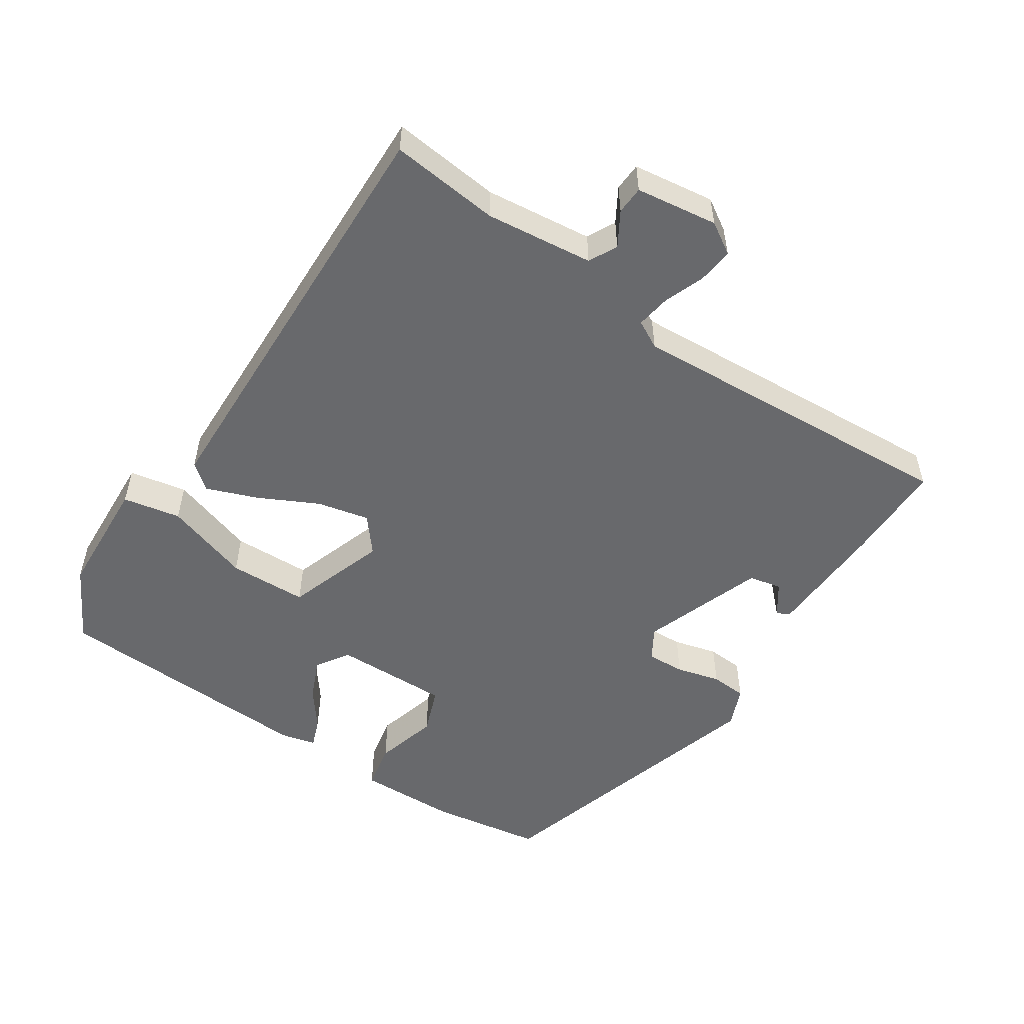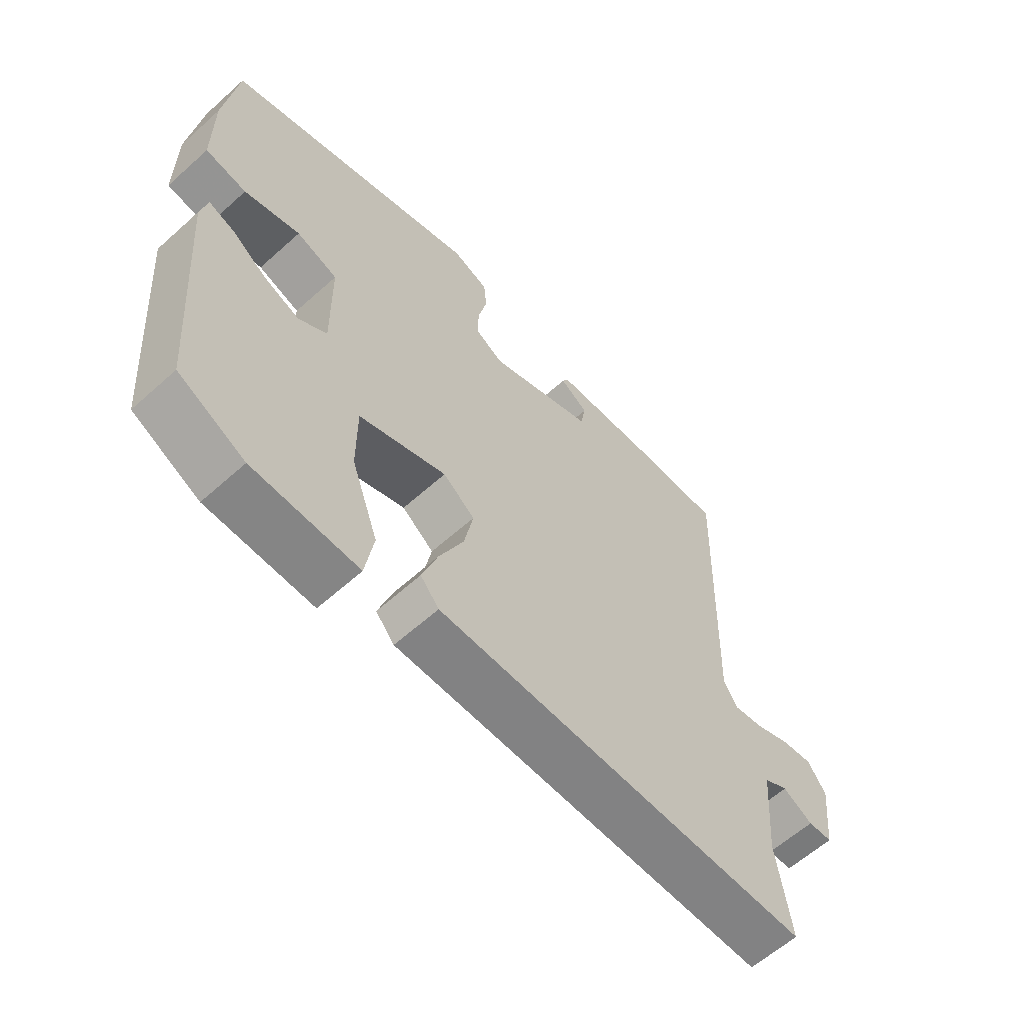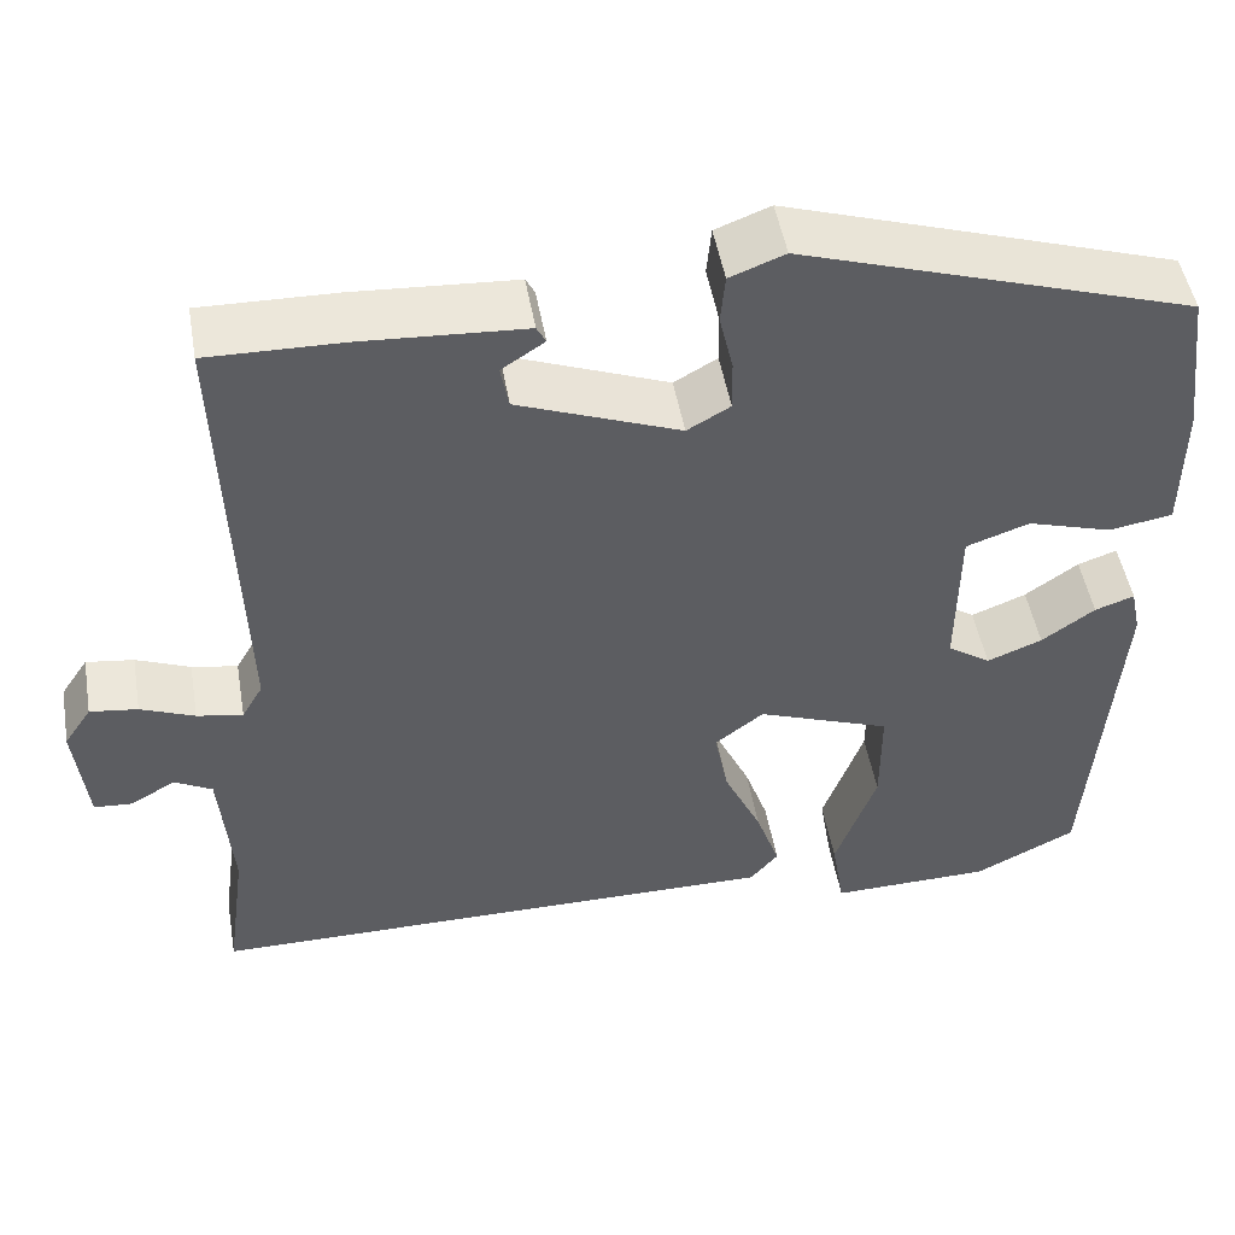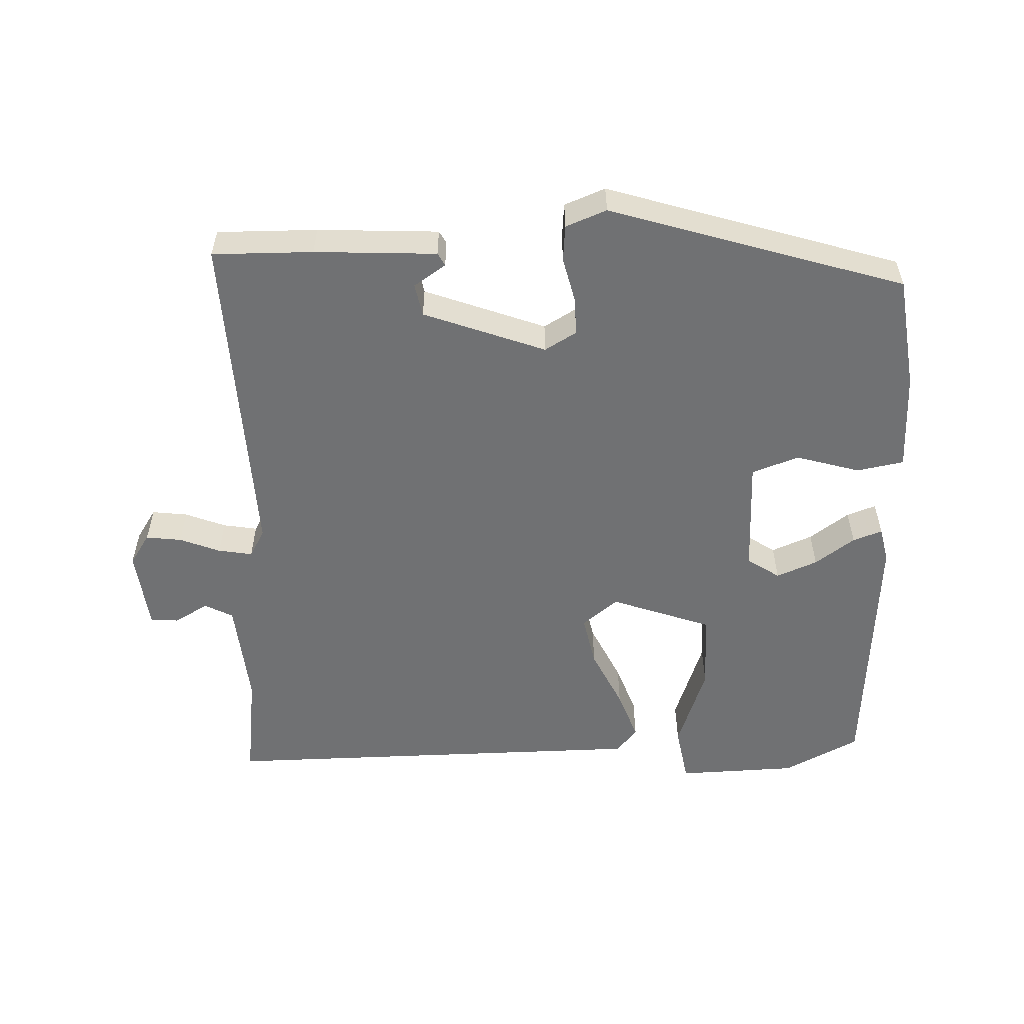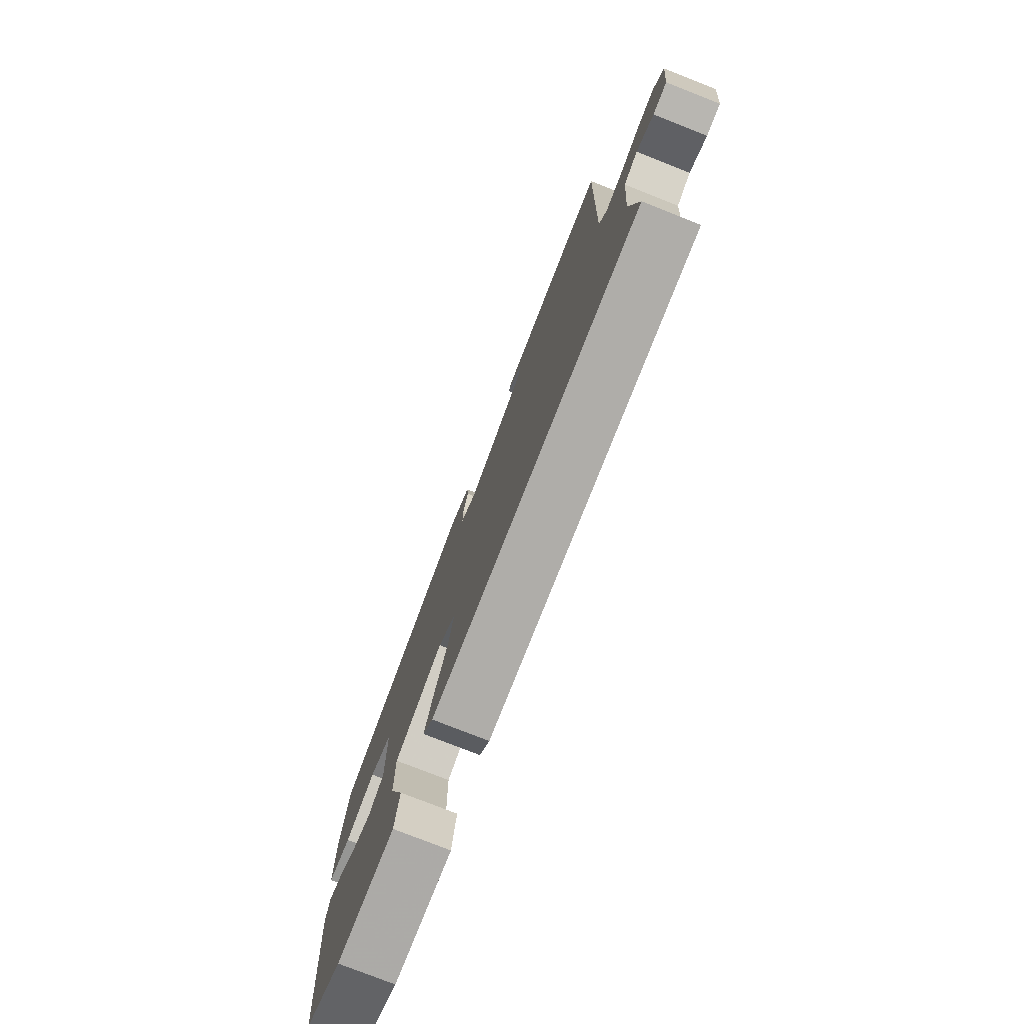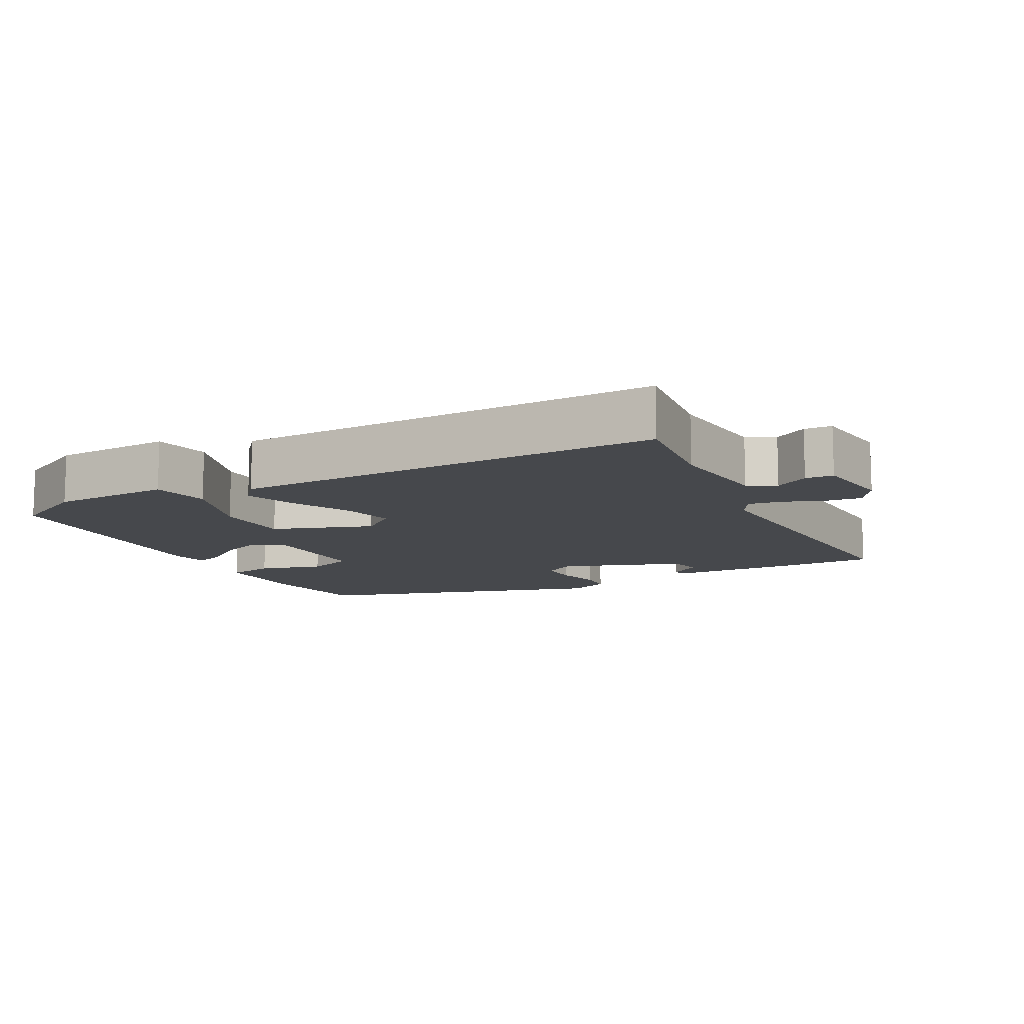
<metadata>
{"format":"obj","ext":"obj","renderer":"f3d","projection":"perspective","resolution":1024,"background":"white","views":[{"elev":-52.7,"azim":-122.0,"up":"+Y"},{"elev":-60.9,"azim":132.5,"up":"+Z"},{"elev":49.2,"azim":-9.9,"up":"+Z"},{"elev":-55.1,"azim":2.6,"up":"+Y"},{"elev":-77.4,"azim":-111.5,"up":"+Z"},{"elev":-11.3,"azim":-151.1,"up":"+Y"}]}
</metadata>
<code>
v -0.565 0.07 -0.489
v -0.543 0.07 -0.33
v -0.556 0.07 -0.172
v -0.597 0.07 -0.15
v -0.647 0.07 -0.178
v -0.688 0.07 -0.175
v -0.701 0.07 -0.055
v -0.671 0.07 -0.01
v -0.619 0.07 -0.017
v -0.56 0.07 -0.041
v -0.51 0.07 -0.05
v -0.487 0.07 -0.01
v -0.503 0.07 0.484
v -0.356 0.07 0.481
v -0.178 0.07 0.47
v -0.168 0.07 0.451
v -0.215 0.07 0.42
v -0.206 0.07 0.372
v -0.029 0.07 0.304
v 0.018 0.07 0.331
v 0.017 0.07 0.387
v 0.002 0.07 0.452
v 0.007 0.07 0.505
v 0.067 0.07 0.528
v 0.495 0.07 0.39
v 0.516 0.07 0.224
v 0.515 0.07 0.079
v 0.446 0.07 0.067
v 0.353 0.07 0.095
v 0.284 0.07 0.071
v 0.282 0.07 -0.099
v 0.329 0.07 -0.131
v 0.389 0.07 -0.107
v 0.447 0.07 -0.066
v 0.49 0.07 -0.051
v 0.501 0.07 -0.103
v 0.471 0.07 -0.491
v 0.36 0.07 -0.547
v 0.184 0.07 -0.551
v 0.17 0.07 -0.466
v 0.215 0.07 -0.341
v 0.215 0.07 -0.226
v 0.069 0.07 -0.172
v 0.016 0.07 -0.213
v 0.031 0.07 -0.29
v 0.072 0.07 -0.378
v 0.098 0.07 -0.453
v 0.067 0.07 -0.489
v -0.565 0 -0.489
v -0.543 0 -0.33
v -0.556 0 -0.172
v -0.597 0 -0.15
v -0.647 0 -0.178
v -0.688 0 -0.175
v -0.701 0 -0.055
v -0.671 0 -0.01
v -0.619 0 -0.017
v -0.56 0 -0.041
v -0.51 0 -0.05
v -0.487 0 -0.01
v -0.503 0 0.484
v -0.356 0 0.481
v -0.178 0 0.47
v -0.168 0 0.451
v -0.215 0 0.42
v -0.206 0 0.372
v -0.029 0 0.304
v 0.018 0 0.331
v 0.017 0 0.387
v 0.002 0 0.452
v 0.007 0 0.505
v 0.067 0 0.528
v 0.495 0 0.39
v 0.516 0 0.224
v 0.515 0 0.079
v 0.446 0 0.067
v 0.353 0 0.095
v 0.284 0 0.071
v 0.282 0 -0.099
v 0.329 0 -0.131
v 0.389 0 -0.107
v 0.447 0 -0.066
v 0.49 0 -0.051
v 0.501 0 -0.103
v 0.471 0 -0.491
v 0.36 0 -0.547
v 0.184 0 -0.551
v 0.17 0 -0.466
v 0.215 0 -0.341
v 0.215 0 -0.226
v 0.069 0 -0.172
v 0.016 0 -0.213
v 0.031 0 -0.29
v 0.072 0 -0.378
v 0.098 0 -0.453
v 0.067 0 -0.489
f 45 46 47 48
f 44 45 48 1
f 43 44 1 2
f 38 39 40 41
f 38 41 42
f 37 38 42
f 36 37 42
f 33 34 35 36
f 32 33 36 42
f 31 32 42 43
f 26 27 28 29
f 26 29 30
f 25 26 30
f 24 25 30
f 21 22 23 24
f 20 21 24 30
f 19 20 30 31
f 14 15 16 17
f 12 13 14 17
f 11 12 17 18
f 7 8 9 10
f 7 10 11
f 4 5 6 7
f 3 4 7 11
f 18 19 31 43
f 11 18 43
f 2 3 11 43
f 96 95 94 93
f 49 96 93 92
f 50 49 92 91
f 89 88 87 86
f 90 89 86
f 90 86 85
f 90 85 84
f 84 83 82 81
f 90 84 81 80
f 91 90 80 79
f 77 76 75 74
f 78 77 74
f 78 74 73
f 78 73 72
f 72 71 70 69
f 78 72 69 68
f 79 78 68 67
f 65 64 63 62
f 65 62 61 60
f 66 65 60 59
f 58 57 56 55
f 59 58 55
f 55 54 53 52
f 59 55 52 51
f 91 79 67 66
f 91 66 59
f 91 59 51 50
f 1 49 50 2
f 2 50 51 3
f 3 51 52 4
f 4 52 53 5
f 5 53 54 6
f 6 54 55 7
f 7 55 56 8
f 8 56 57 9
f 9 57 58 10
f 10 58 59 11
f 11 59 60 12
f 12 60 61 13
f 13 61 62 14
f 14 62 63 15
f 15 63 64 16
f 16 64 65 17
f 17 65 66 18
f 18 66 67 19
f 19 67 68 20
f 20 68 69 21
f 21 69 70 22
f 22 70 71 23
f 23 71 72 24
f 24 72 73 25
f 25 73 74 26
f 26 74 75 27
f 27 75 76 28
f 28 76 77 29
f 29 77 78 30
f 30 78 79 31
f 31 79 80 32
f 32 80 81 33
f 33 81 82 34
f 34 82 83 35
f 35 83 84 36
f 36 84 85 37
f 37 85 86 38
f 38 86 87 39
f 39 87 88 40
f 40 88 89 41
f 41 89 90 42
f 42 90 91 43
f 43 91 92 44
f 44 92 93 45
f 45 93 94 46
f 46 94 95 47
f 47 95 96 48
f 48 96 49 1

</code>
